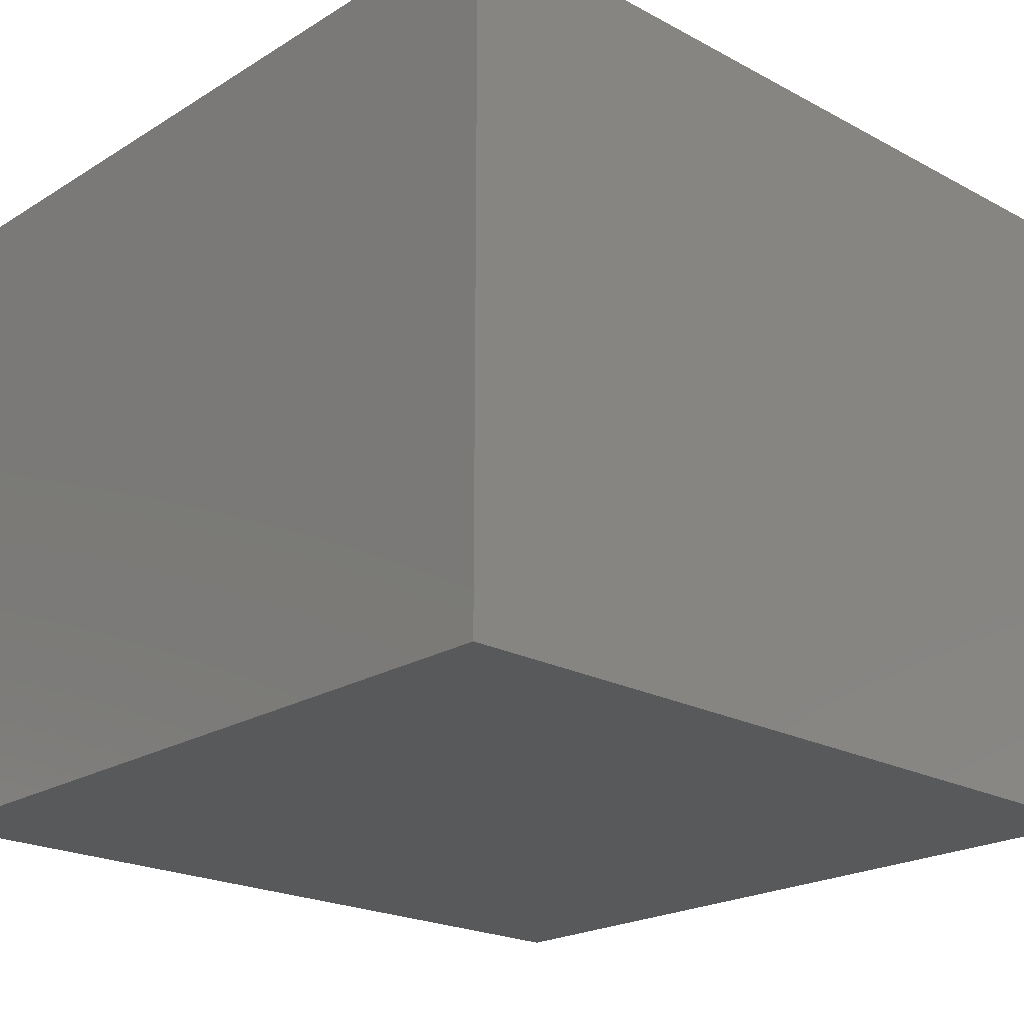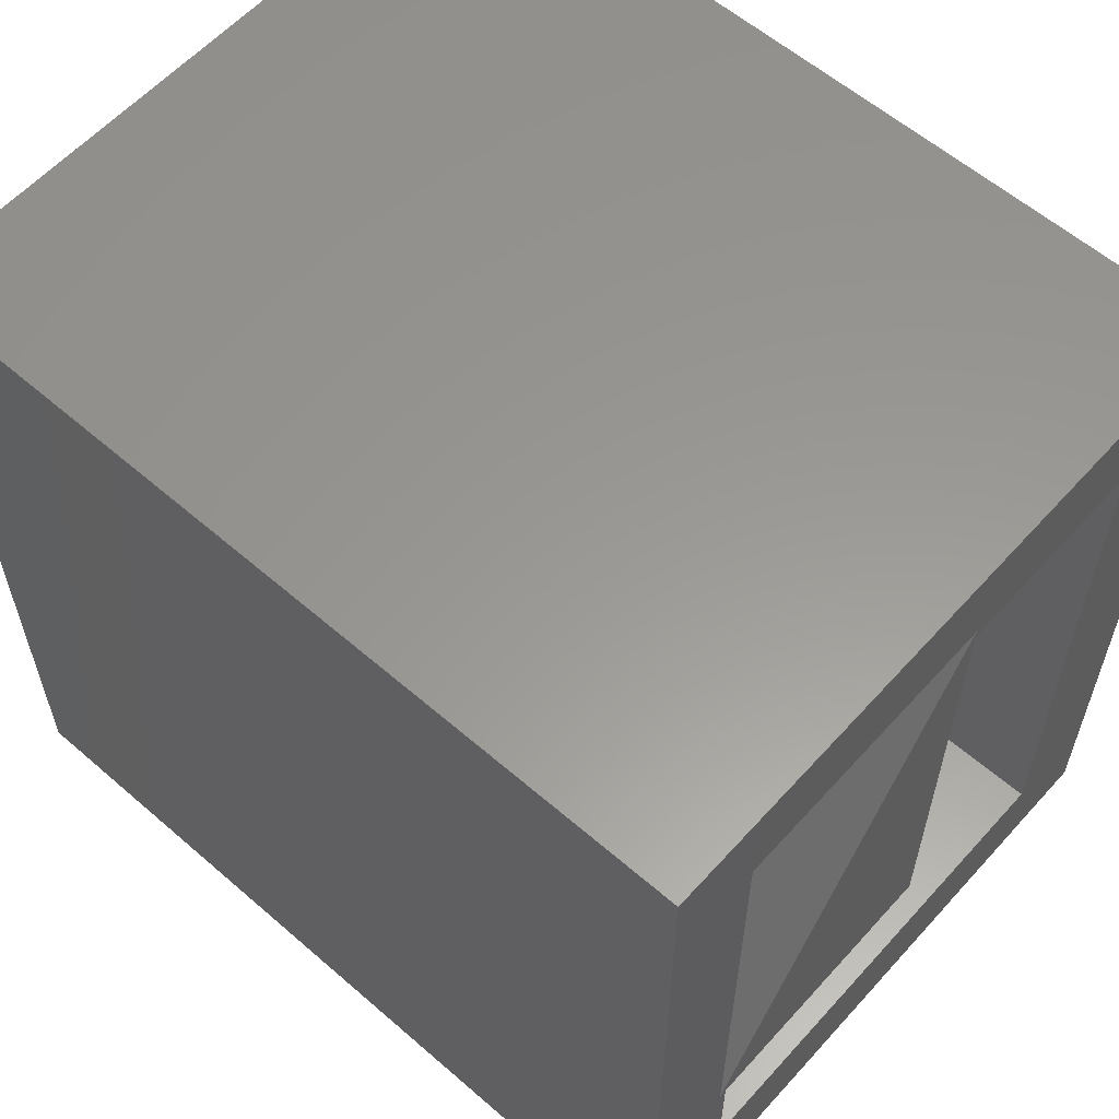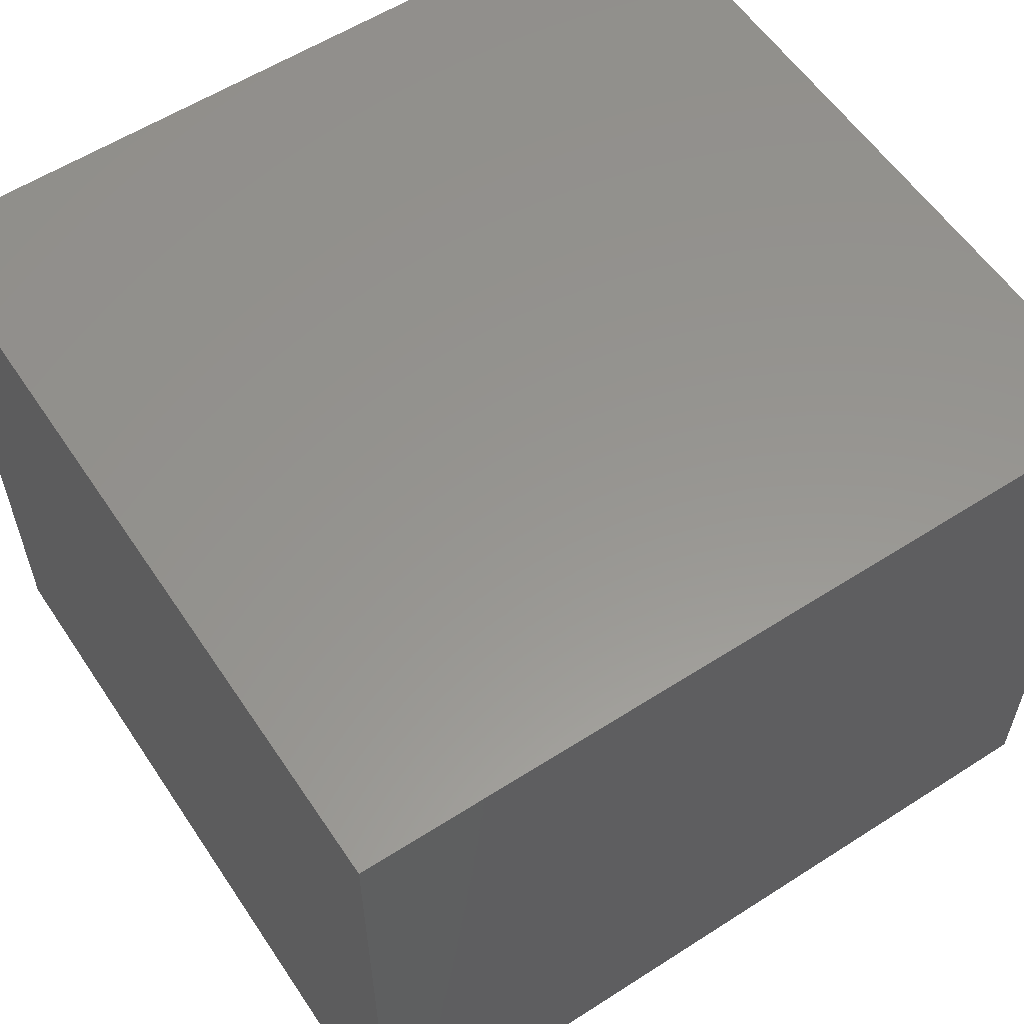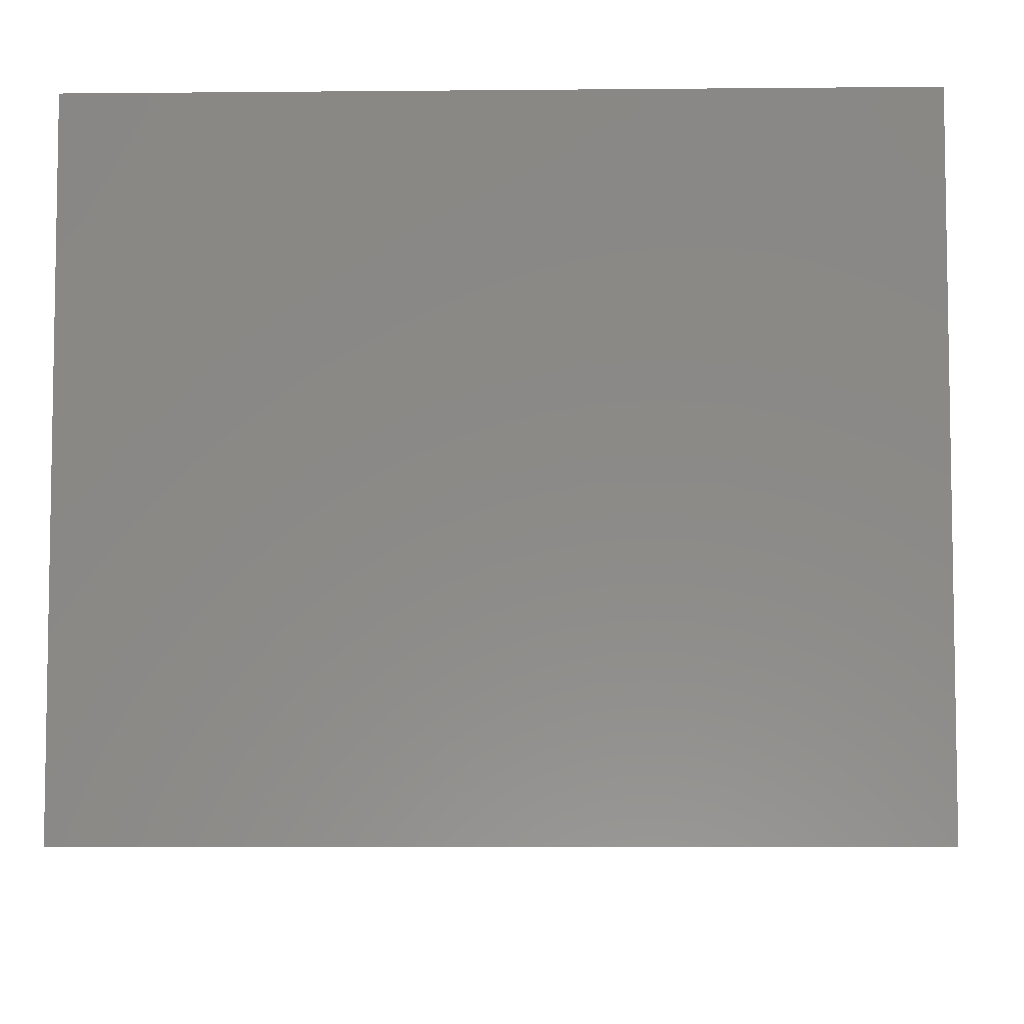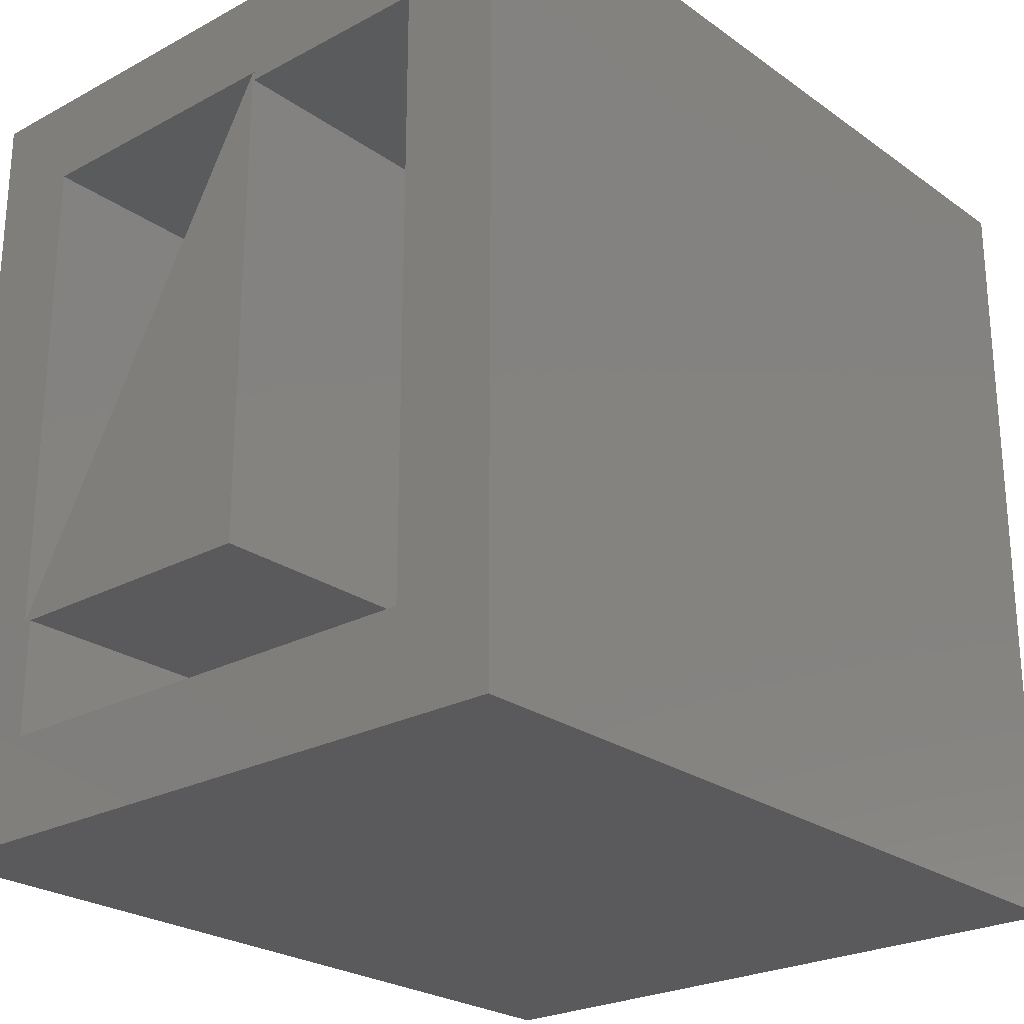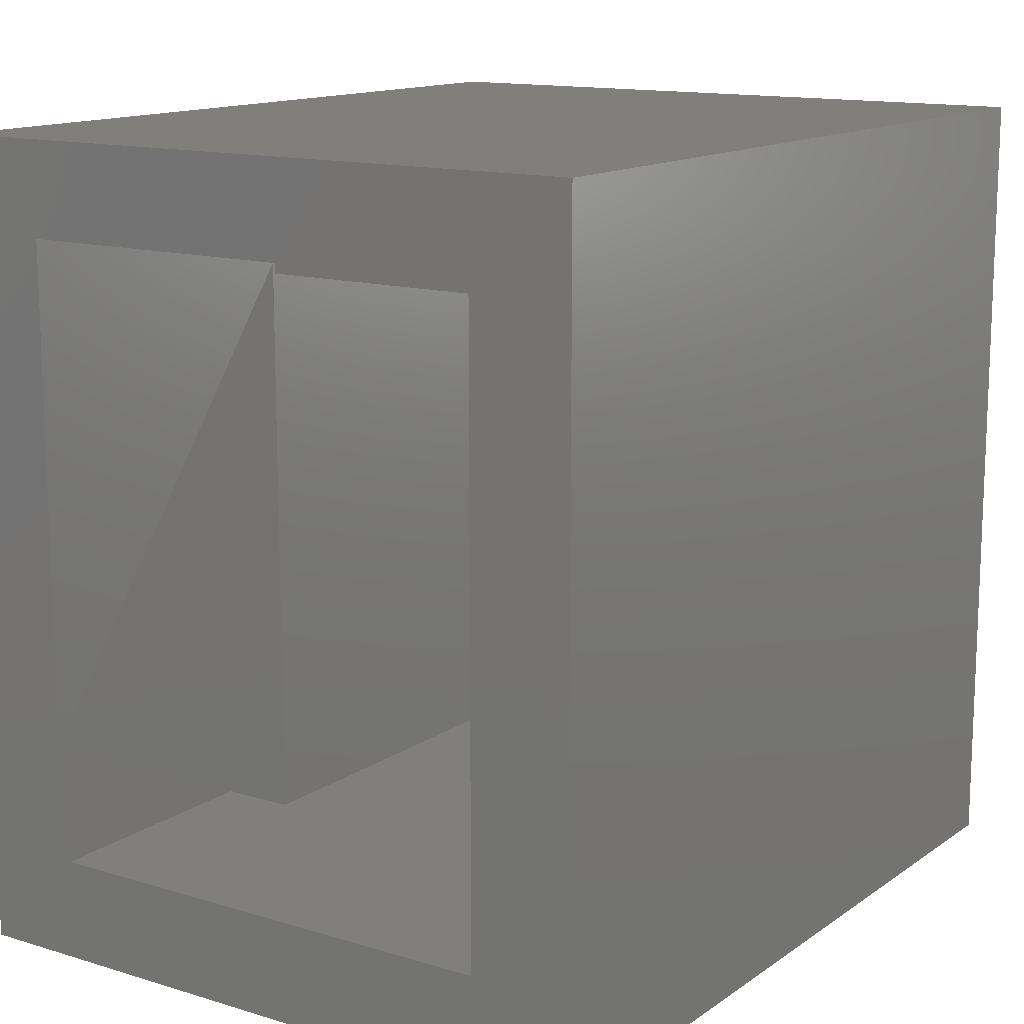
<metadata>
{"format":"stl","ext":"stl","renderer":"f3d","projection":"perspective","resolution":1024,"background":"white","views":[{"elev":-21.7,"azim":-43.1,"up":"+Y"},{"elev":59.1,"azim":41.7,"up":"+Z"},{"elev":57.8,"azim":-33.6,"up":"+Y"},{"elev":-6.1,"azim":-88.4,"up":"+Y"},{"elev":-24.7,"azim":131.1,"up":"+Z"},{"elev":13.7,"azim":124.1,"up":"+Z"}]}
</metadata>
<code>
# stl→obj: 36 verts, 74 faces
v 0.75 -0.4922 0.125
v 0.75 -0.2158 0.625
v 0.75 -0.5 0.125
v 0.75 -0.2158 0.125
v 0.75 -0.5938 -0.09375
v 0.75 0.09375 -0.09375
v 0.75 -0.007812 0.007812
v 0.75 -0.4922 0.007812
v 0.75 -0.5 0.625
v 0.75 -0.5938 0.7174
v 0.75 0.09375 0.7174
v 0.75 -0.2138 0.625
v 0.75 -0.2138 0.6159
v 0.75 -0.007812 0.6159
v 0.25 -0.4922 0.125
v 0.25 -0.2158 0.125
v 0.25 -0.2158 0.6159
v 0.2812 -0.2158 0.6159
v 0.2812 -0.2158 0.625
v 0.2812 -0.221 0.6159
v 0.2812 -0.4922 0.1387
v 0.2812 -0.5 0.125
v 0.25 -0.221 0.6159
v 0.25 -0.4922 0.1387
v 0.007812 -0.4922 0.6159
v 0.2812 -0.4922 0.6159
v 0.007812 -0.4922 0.007812
v 0.007812 -0.007812 0.6159
v 0.2812 -0.2138 0.6159
v 0.2812 -0.2138 0.625
v 0.2812 -0.5 0.625
v 0.007812 -0.007812 0.007812
v -0.09375 -0.5938 -0.09375
v -0.09375 0.09375 -0.09375
v -0.09375 -0.5938 0.7174
v -0.09375 0.09375 0.7174
f 1 2 3
f 1 4 2
f 5 6 7
f 5 7 8
f 5 8 1
f 5 1 3
f 5 3 9
f 5 9 10
f 11 10 9
f 11 9 2
f 11 2 12
f 11 12 13
f 11 13 14
f 11 14 7
f 11 7 6
f 1 15 4
f 4 15 16
f 4 16 17
f 4 17 18
f 4 18 19
f 4 19 2
f 3 2 20
f 2 19 20
f 21 22 3
f 21 3 20
f 21 20 23
f 21 23 24
f 24 23 17
f 24 17 16
f 24 16 15
f 25 26 21
f 25 21 24
f 25 24 15
f 25 15 27
f 15 1 27
f 27 1 8
f 28 14 13
f 28 13 29
f 28 29 18
f 28 18 17
f 28 17 23
f 28 23 25
f 26 25 20
f 20 25 23
f 30 19 29
f 29 19 18
f 26 20 19
f 26 19 31
f 26 31 22
f 26 22 21
f 19 30 2
f 2 30 12
f 31 19 9
f 9 19 2
f 31 9 22
f 22 9 3
f 12 30 13
f 13 30 29
f 27 8 32
f 32 8 7
f 28 32 14
f 14 32 7
f 33 34 5
f 5 34 6
f 10 11 35
f 35 11 36
f 35 36 33
f 33 36 34
f 36 11 34
f 34 11 6
f 35 33 10
f 10 33 5
f 25 27 28
f 28 27 32

</code>
